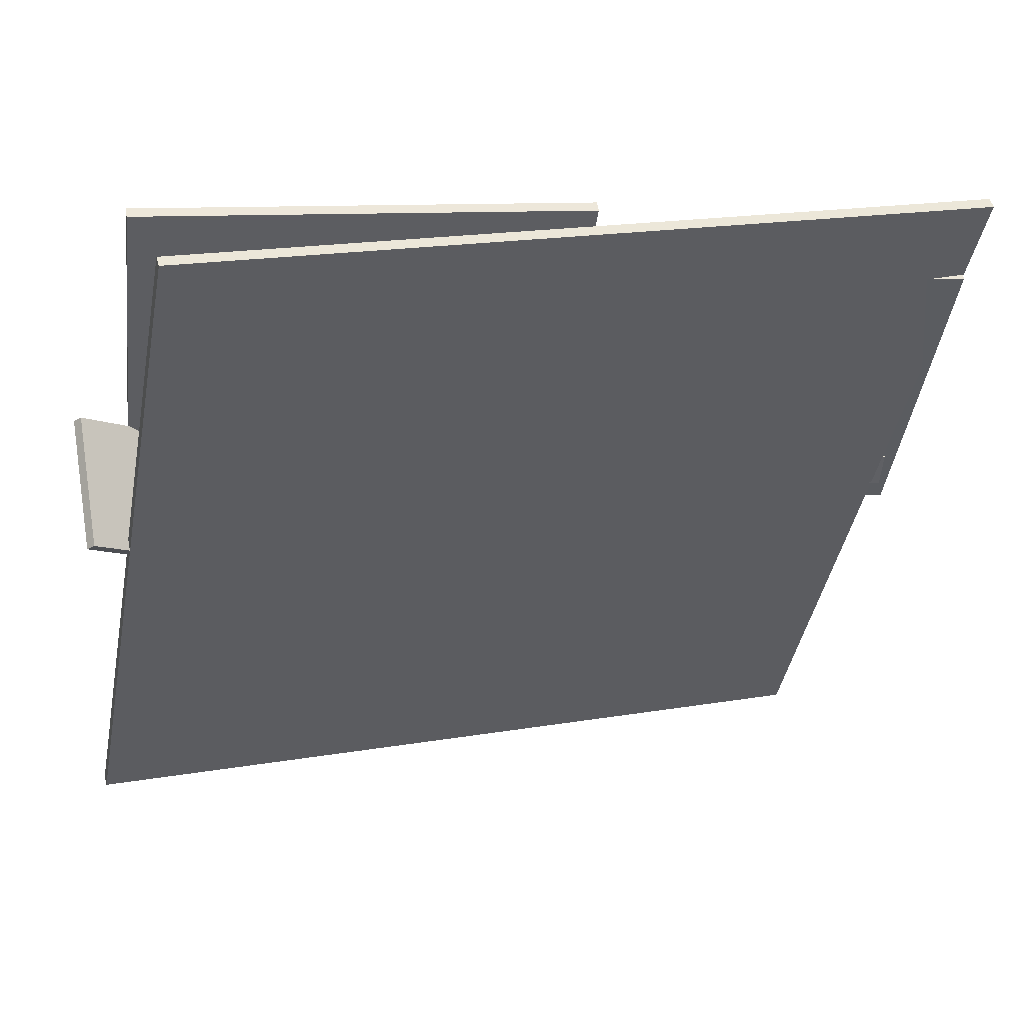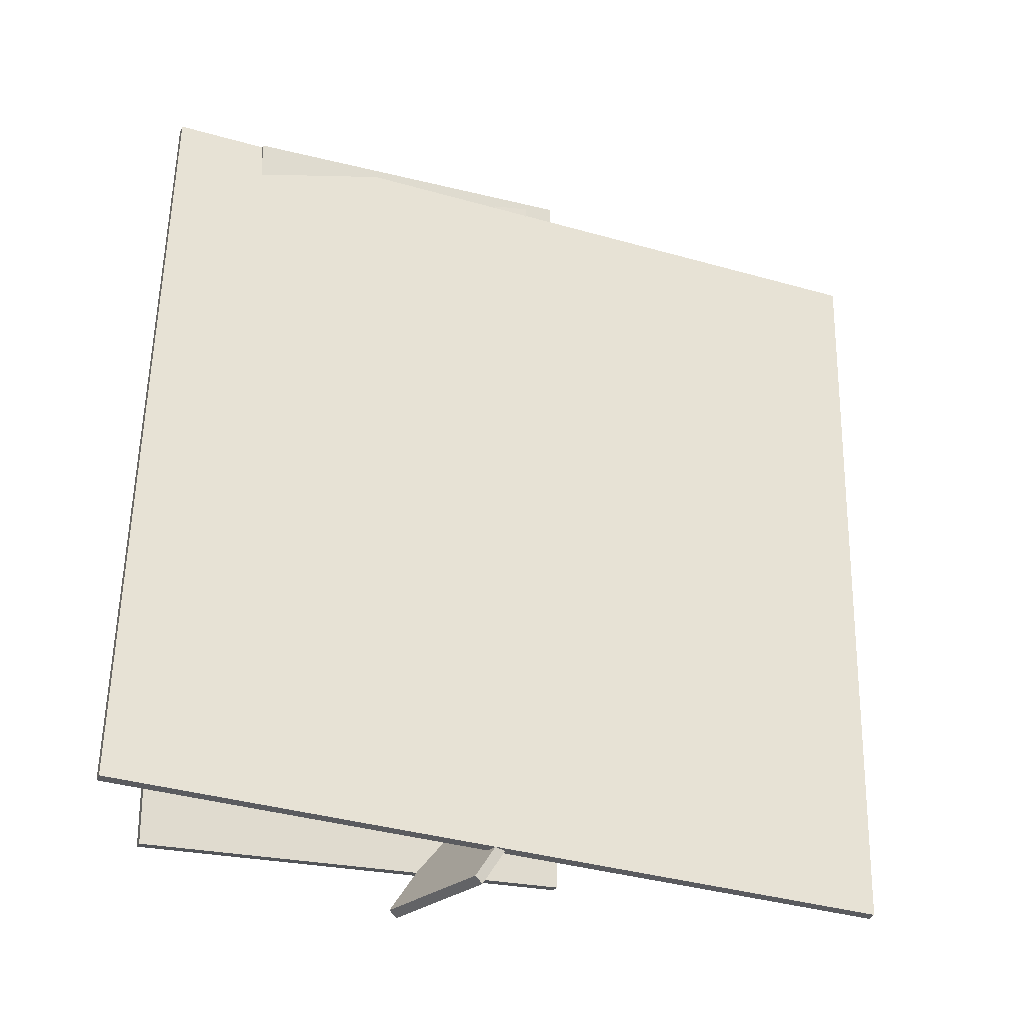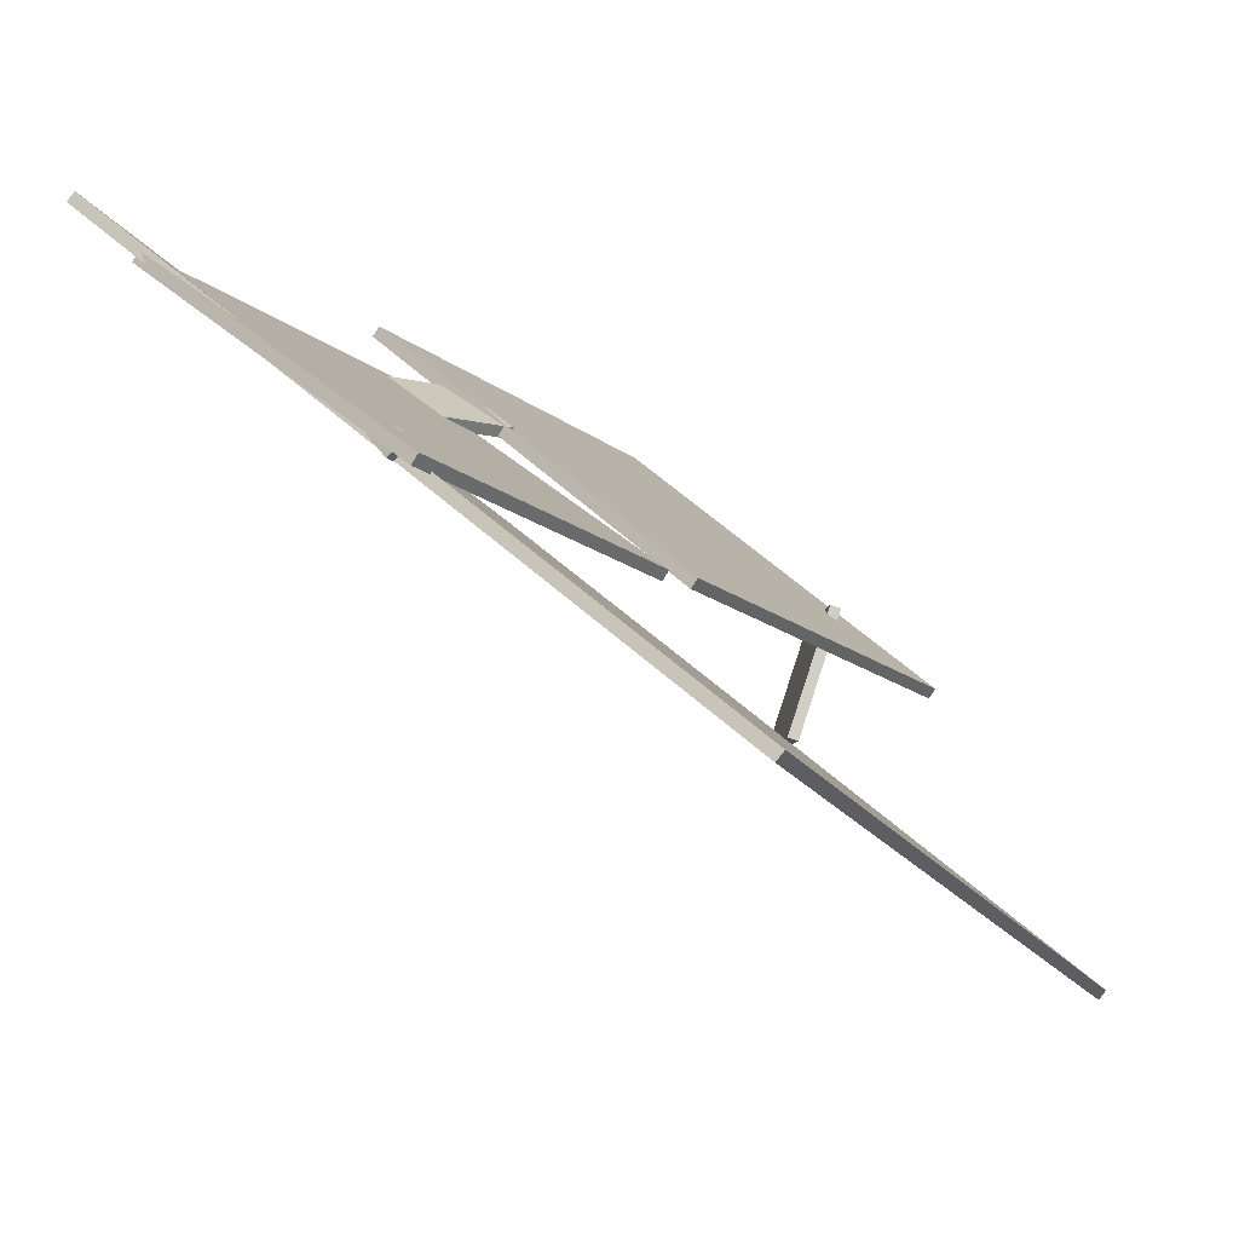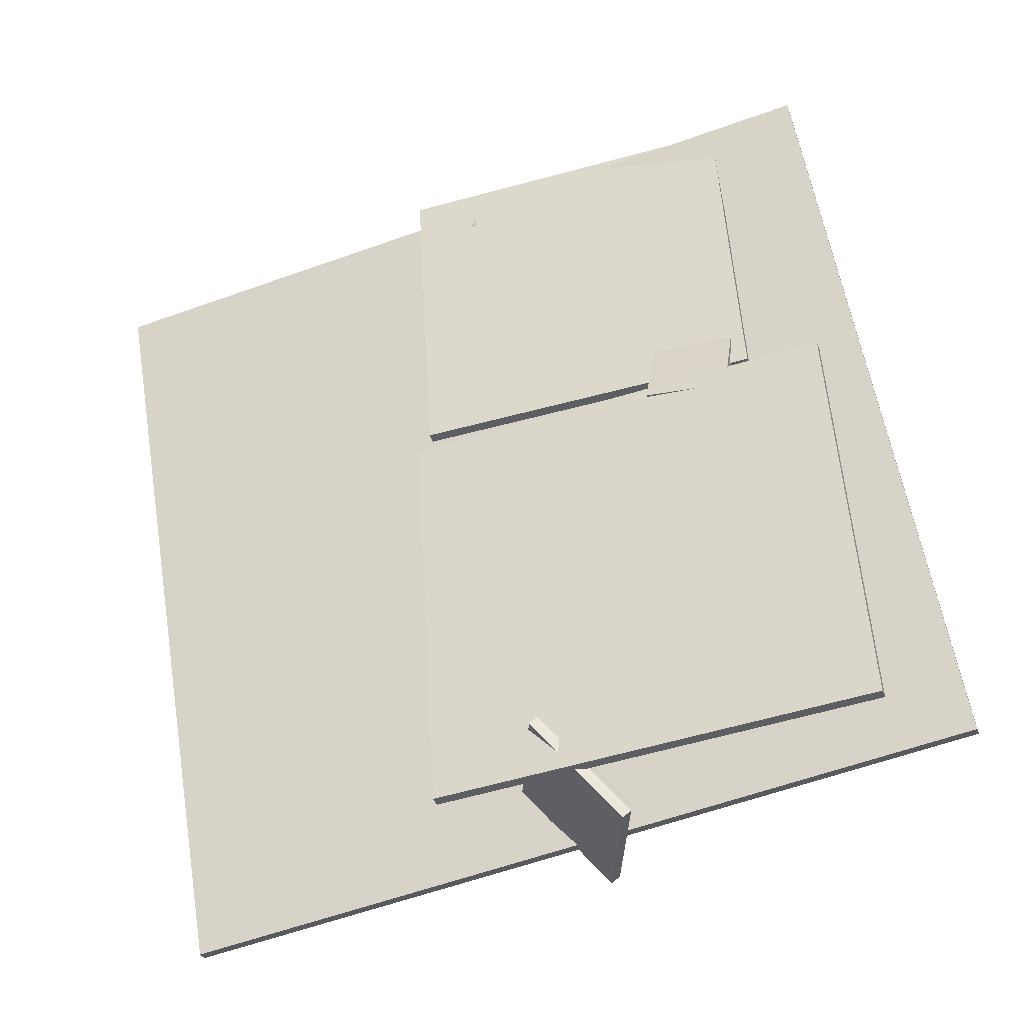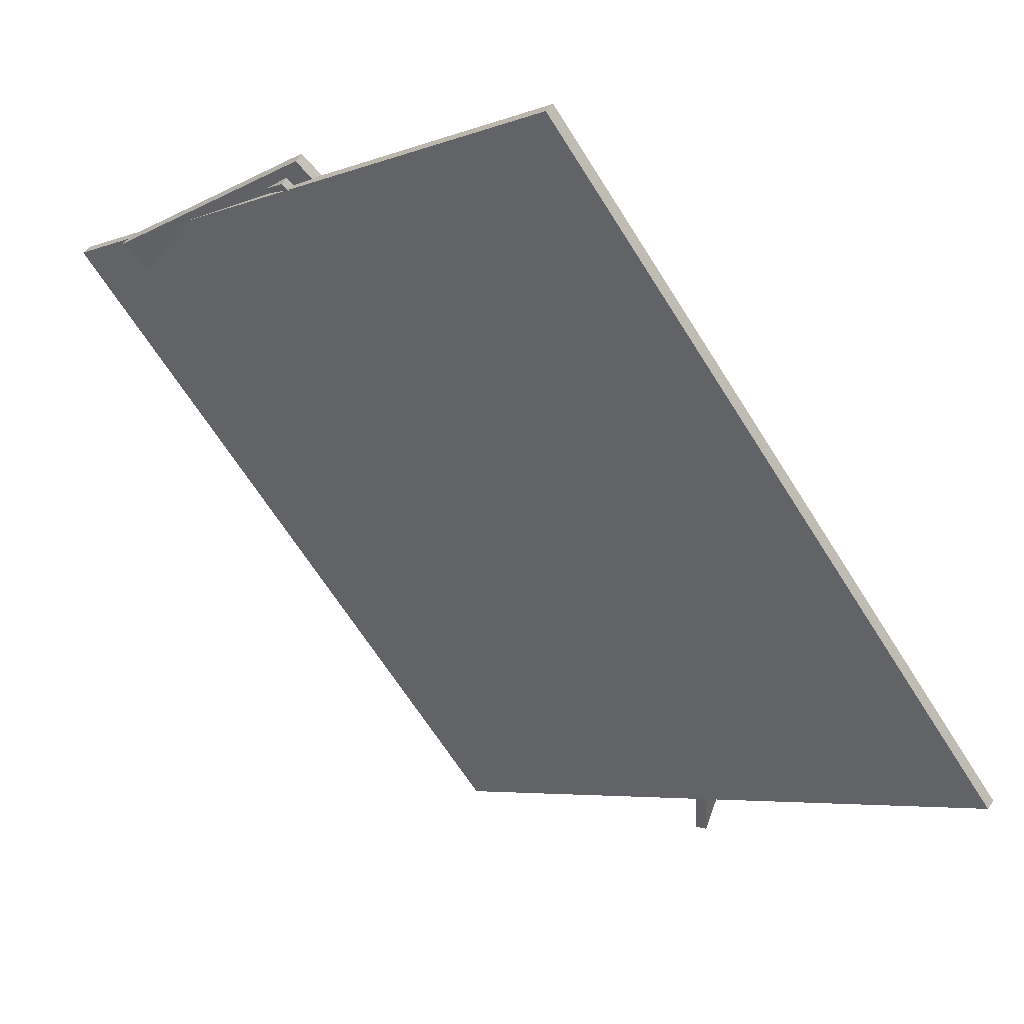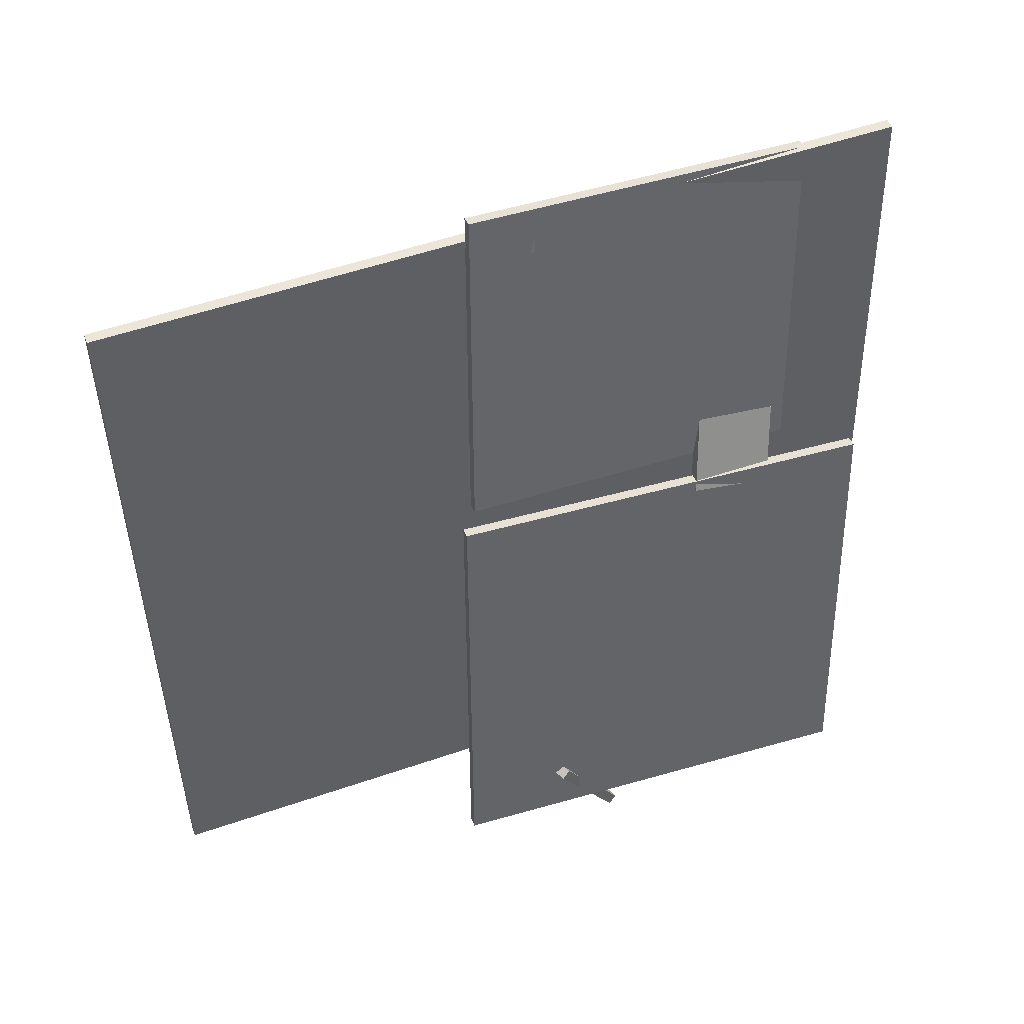
<metadata>
{"format":"obj","ext":"obj","renderer":"f3d","projection":"perspective","resolution":1024,"background":"white","views":[{"elev":0.1,"azim":-95.9,"up":"+Y"},{"elev":-19.9,"azim":-59.4,"up":"+Z"},{"elev":-13.2,"azim":36.1,"up":"+Y"},{"elev":-42.8,"azim":159.8,"up":"+Z"},{"elev":-58.7,"azim":44.3,"up":"+Y"},{"elev":35.8,"azim":120.7,"up":"+Z"}]}
</metadata>
<code>
v -52.4 164.5 59.08
v -52.22 164.6 65.74
v -53.72 163.3 65.79
v -53.9 163.2 59.14
v -56.8 169.5 59.15
v -56.61 169.6 65.81
v -58.12 168.3 65.86
v -58.3 168.2 59.21
v -27.89 104.4 -86.27
v 2.852 119 56.6
v 1.637 117.5 57.02
v -29.1 102.8 -85.85
v -140.4 197.6 -71.61
v -109.7 212.2 71.26
v -110.9 210.7 71.68
v -141.7 196 -71.19
v -51.29 160.2 3.948
v -46.69 162.5 67.48
v -47.89 160.9 67.62
v -52.49 158.6 4.092
v -102.1 198.6 6.242
v -97.53 200.9 69.77
v -98.73 199.3 69.92
v -103.3 197 6.386
v -84.84 189.5 -1.127
v -87.51 188.1 13.84
v -88.68 186.6 13.49
v -86 187.9 -1.477
v -96.96 198.7 -2.472
v -99.64 197.3 12.5
v -100.8 195.7 12.15
v -98.13 197.1 -2.822
v -55.03 157 -80.22
v -49.29 159.7 -0.6893
v -50.56 158.1 -0.5455
v -56.3 155.4 -80.07
v -116.3 207.9 -77.52
v -110.6 210.6 2.006
v -111.9 209.1 2.149
v -117.6 206.4 -77.38
v -90.58 151 -85.59
v -74.83 148.2 -67.67
v -76.22 148.8 -66.36
v -91.97 151.6 -84.28
v -83.35 173.8 -88.4
v -67.6 171 -70.47
v -68.98 171.6 -69.16
v -84.73 174.4 -87.09
f 1 2 3
f 1 3 4
f 5 8 7
f 5 7 6
f 1 5 6
f 1 6 2
f 2 6 7
f 2 7 3
f 3 7 8
f 3 8 4
f 5 1 4
f 5 4 8
f 9 10 11
f 9 11 12
f 13 16 15
f 13 15 14
f 9 13 14
f 9 14 10
f 10 14 15
f 10 15 11
f 11 15 16
f 11 16 12
f 13 9 12
f 13 12 16
f 17 18 19
f 17 19 20
f 21 24 23
f 21 23 22
f 17 21 22
f 17 22 18
f 18 22 23
f 18 23 19
f 19 23 24
f 19 24 20
f 21 17 20
f 21 20 24
f 25 26 27
f 25 27 28
f 29 32 31
f 29 31 30
f 25 29 30
f 25 30 26
f 26 30 31
f 26 31 27
f 27 31 32
f 27 32 28
f 29 25 28
f 29 28 32
f 33 34 35
f 33 35 36
f 37 40 39
f 37 39 38
f 33 37 38
f 33 38 34
f 34 38 39
f 34 39 35
f 35 39 40
f 35 40 36
f 37 33 36
f 37 36 40
f 41 42 43
f 41 43 44
f 45 48 47
f 45 47 46
f 41 45 46
f 41 46 42
f 42 46 47
f 42 47 43
f 43 47 48
f 43 48 44
f 45 41 44
f 45 44 48

</code>
